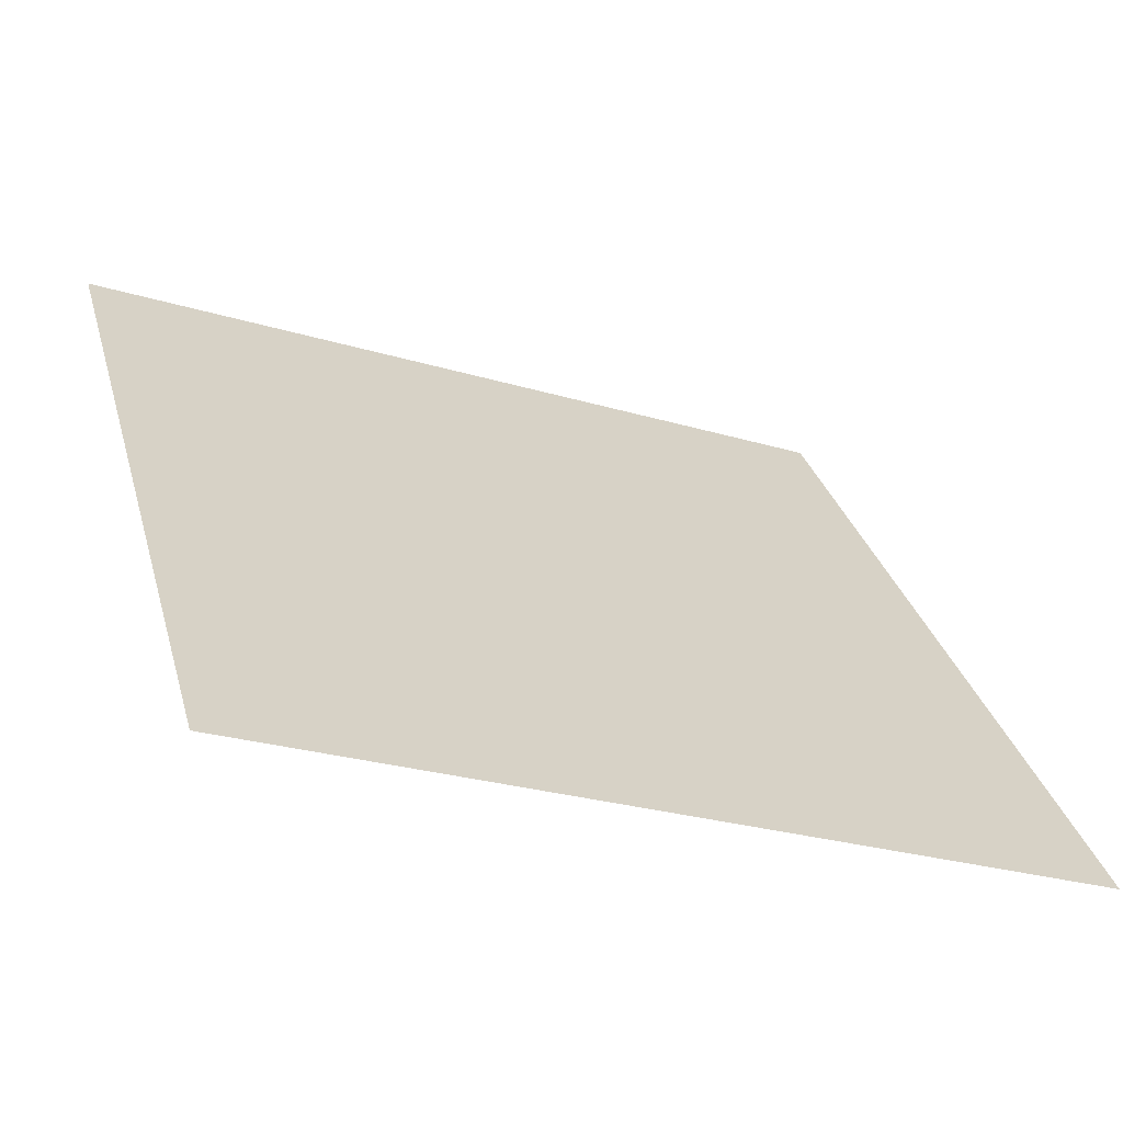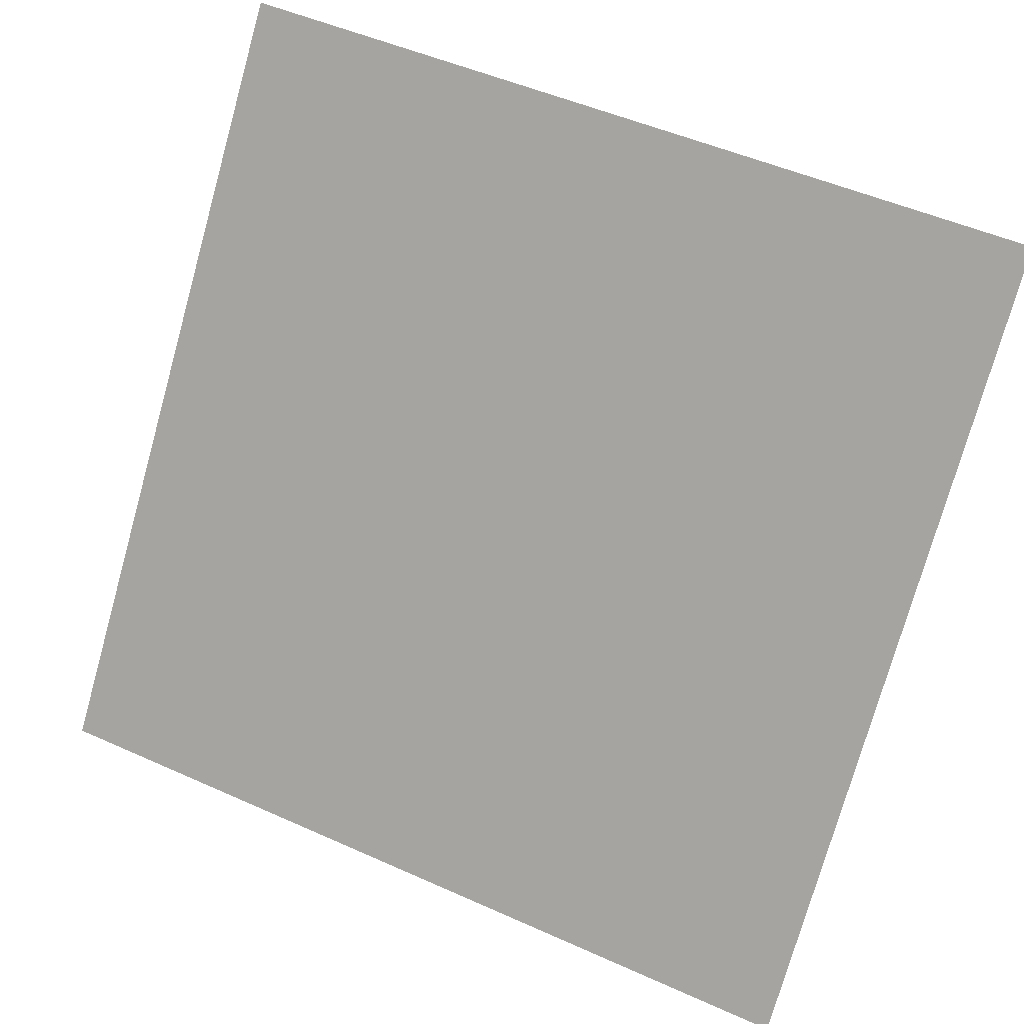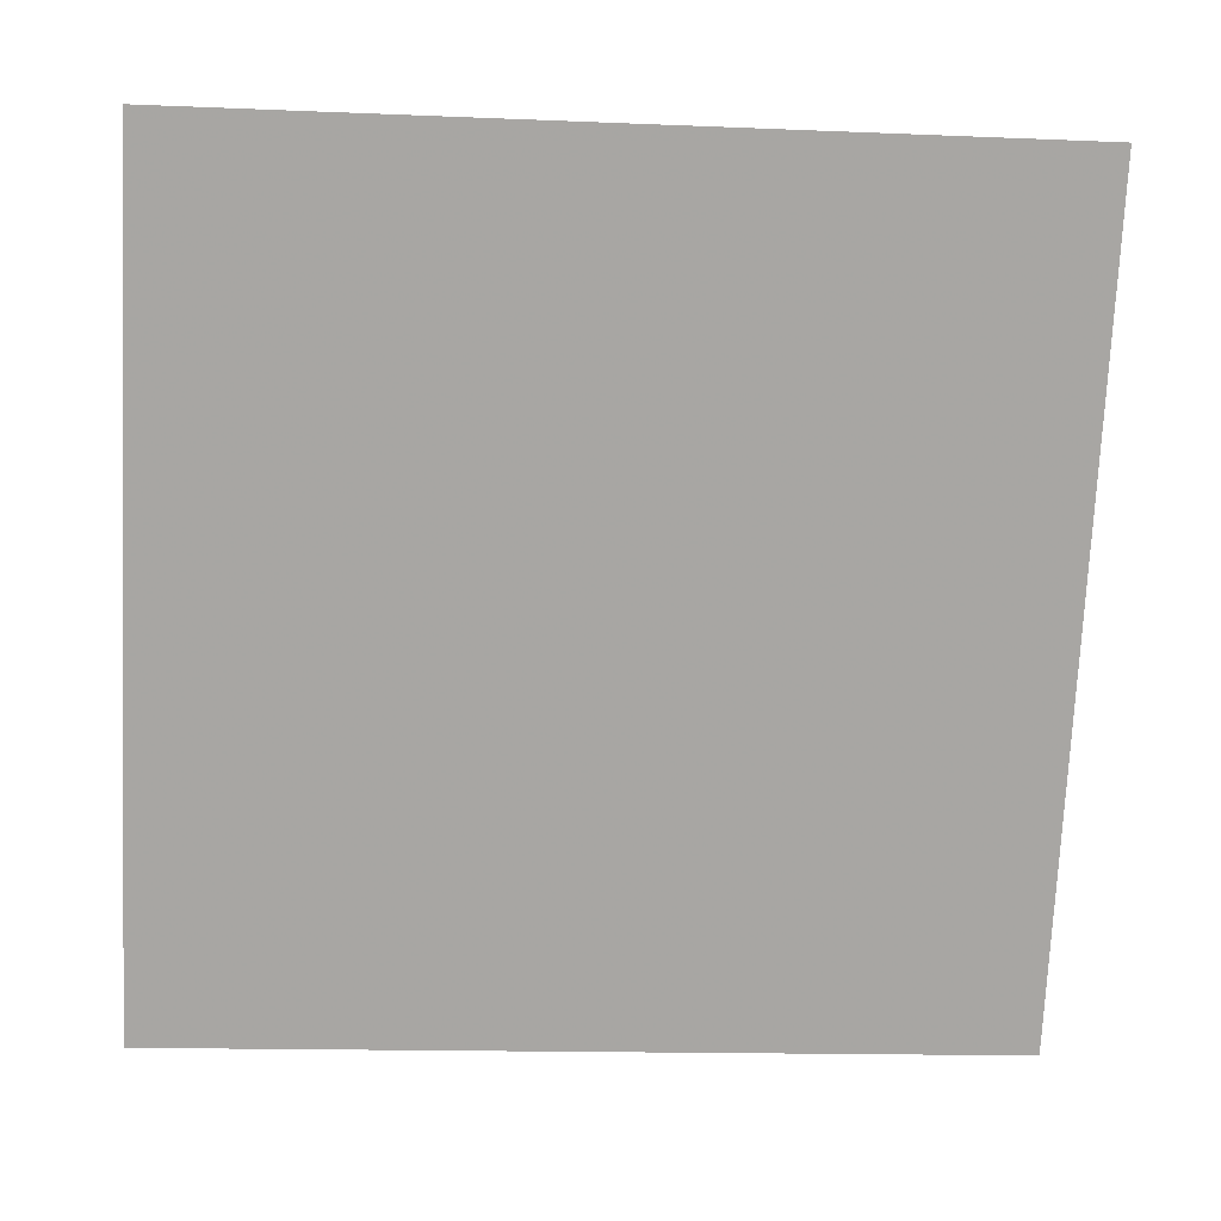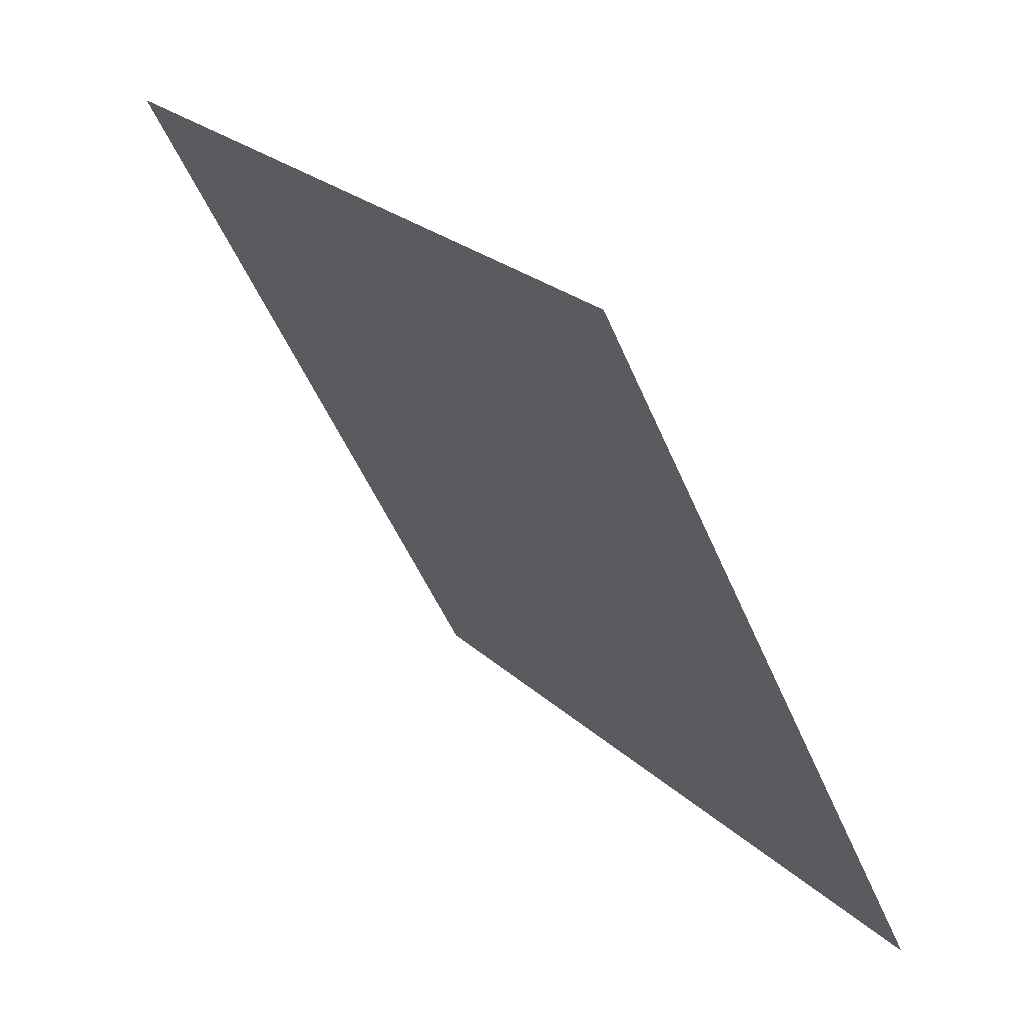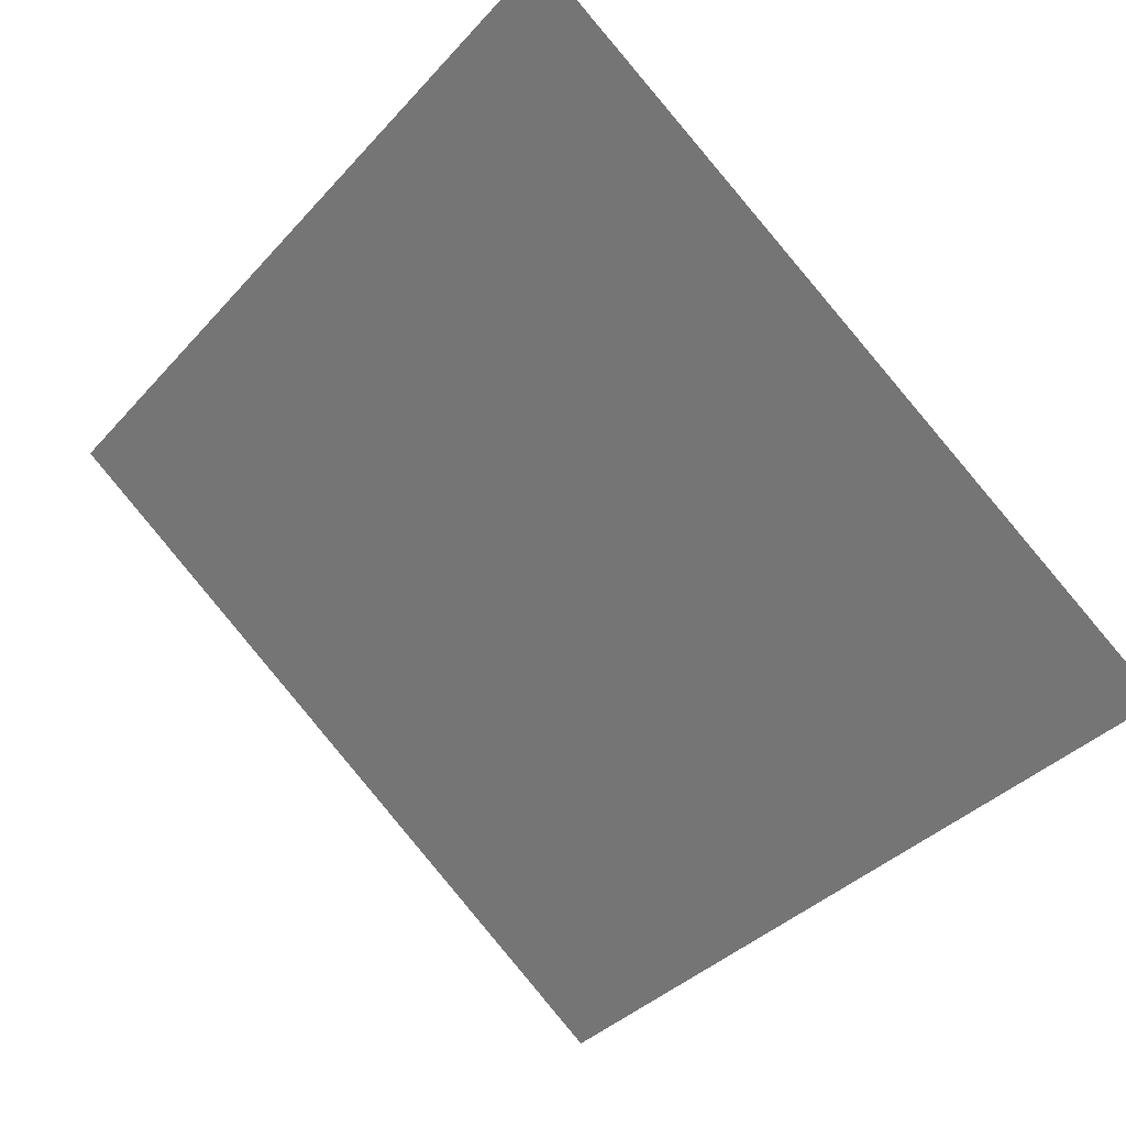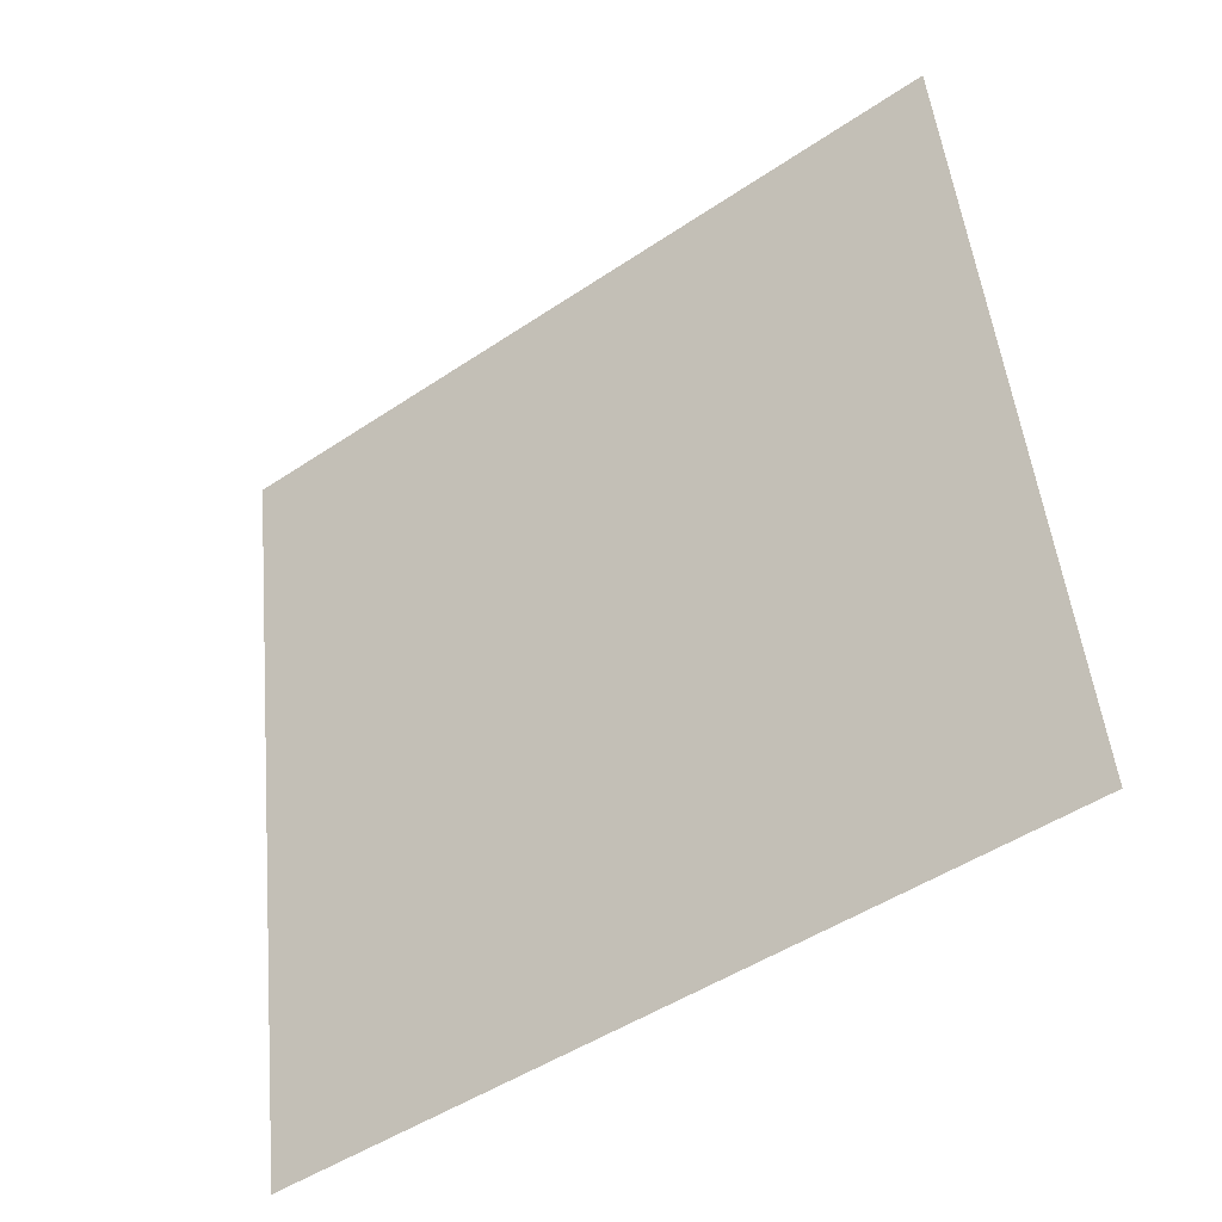
<metadata>
{"format":"obj","ext":"obj","renderer":"f3d","projection":"perspective","resolution":1024,"background":"white","views":[{"elev":-25.5,"azim":-26.4,"up":"+Z"},{"elev":48.5,"azim":25.0,"up":"+Z"},{"elev":-20.8,"azim":173.6,"up":"+Z"},{"elev":-50.1,"azim":-69.0,"up":"+Z"},{"elev":-38.6,"azim":54.2,"up":"+Y"},{"elev":50.8,"azim":-95.0,"up":"+Y"}]}
</metadata>
<code>
v 0.04809 0.6354 0.3069
v 0.04153 0.6355 0.307
v 0.04165 0.6395 0.3123
v 0.04821 0.6393 0.3122
f 4 3 2 1

</code>
